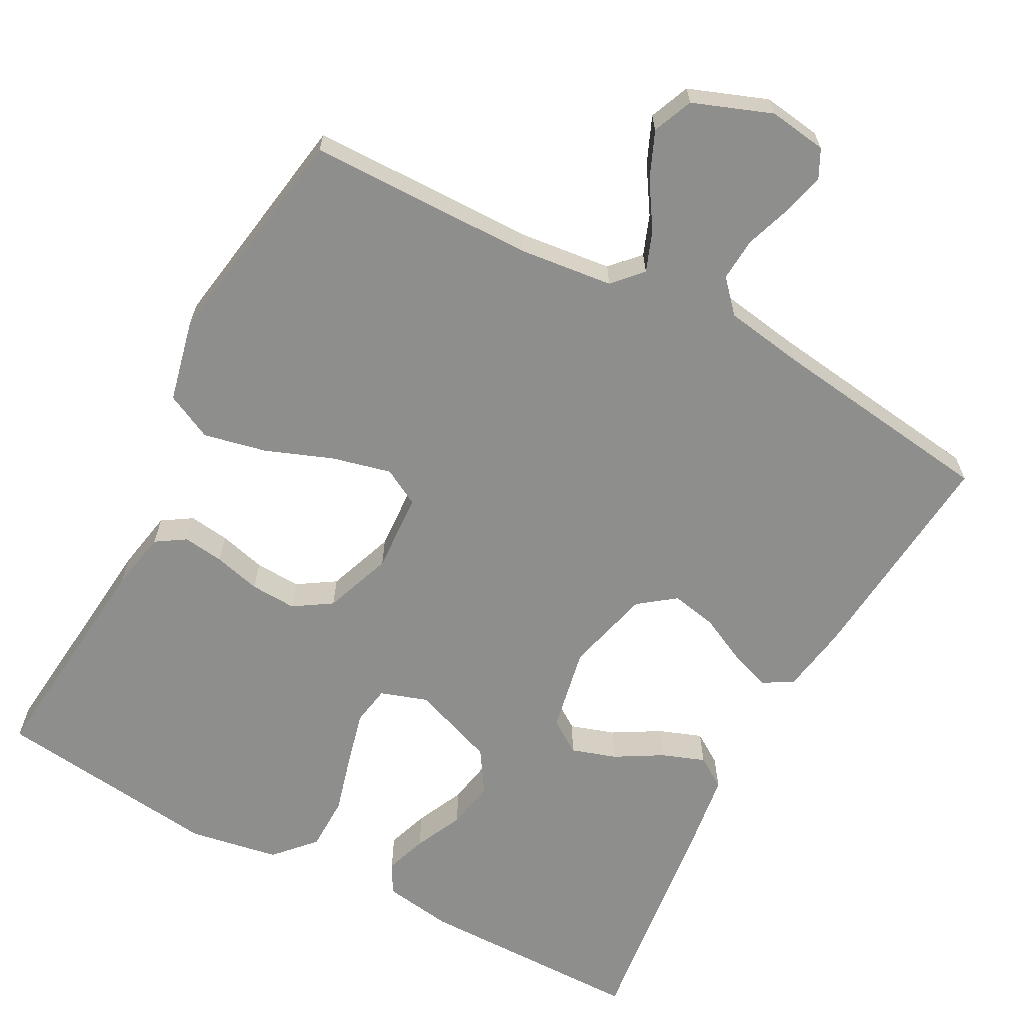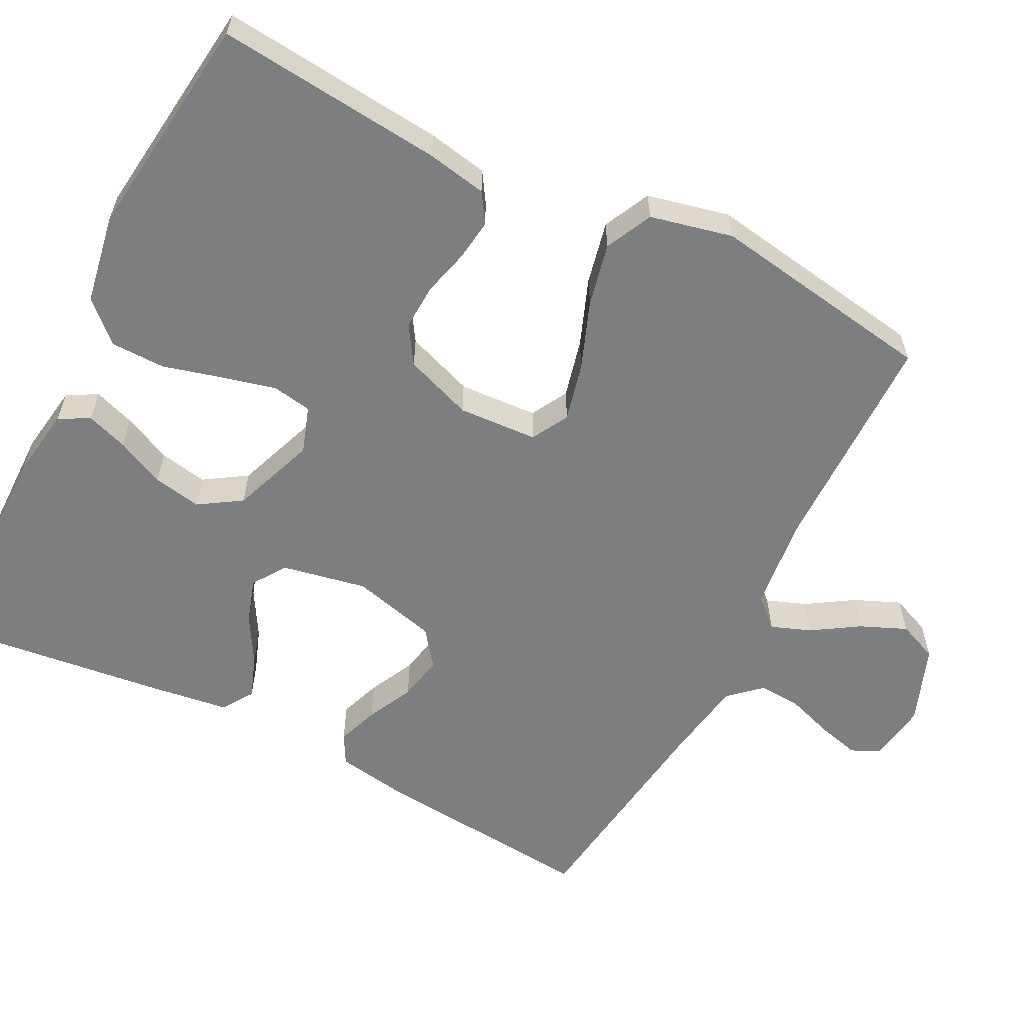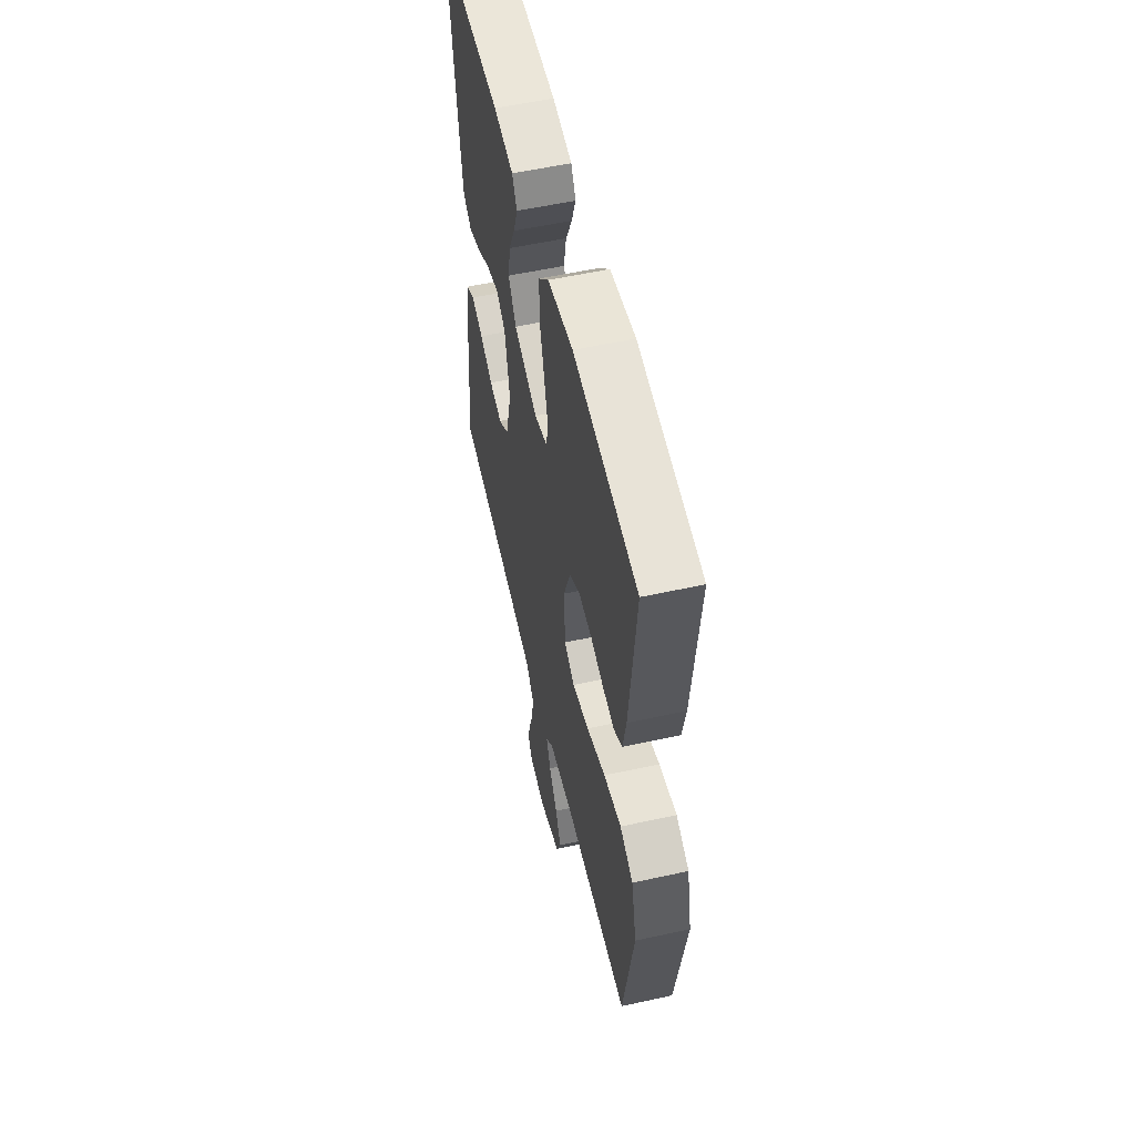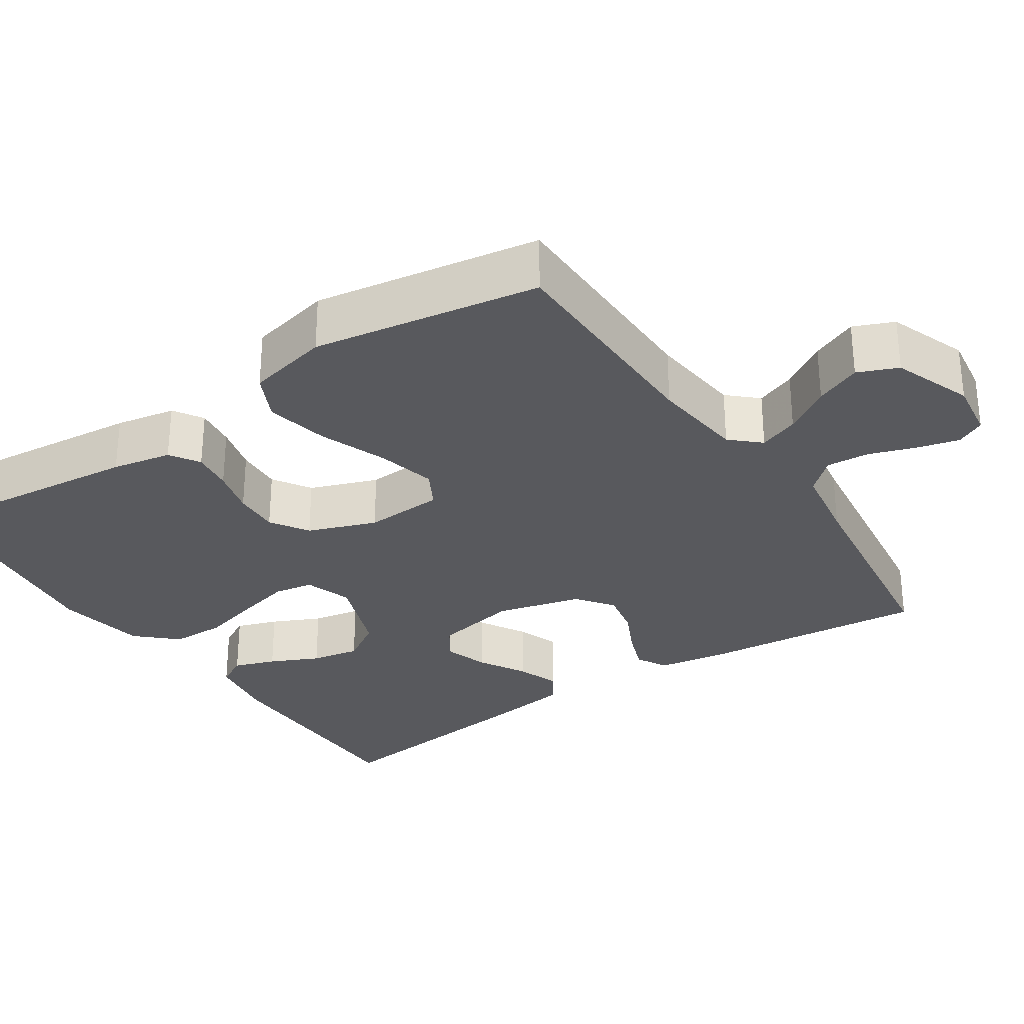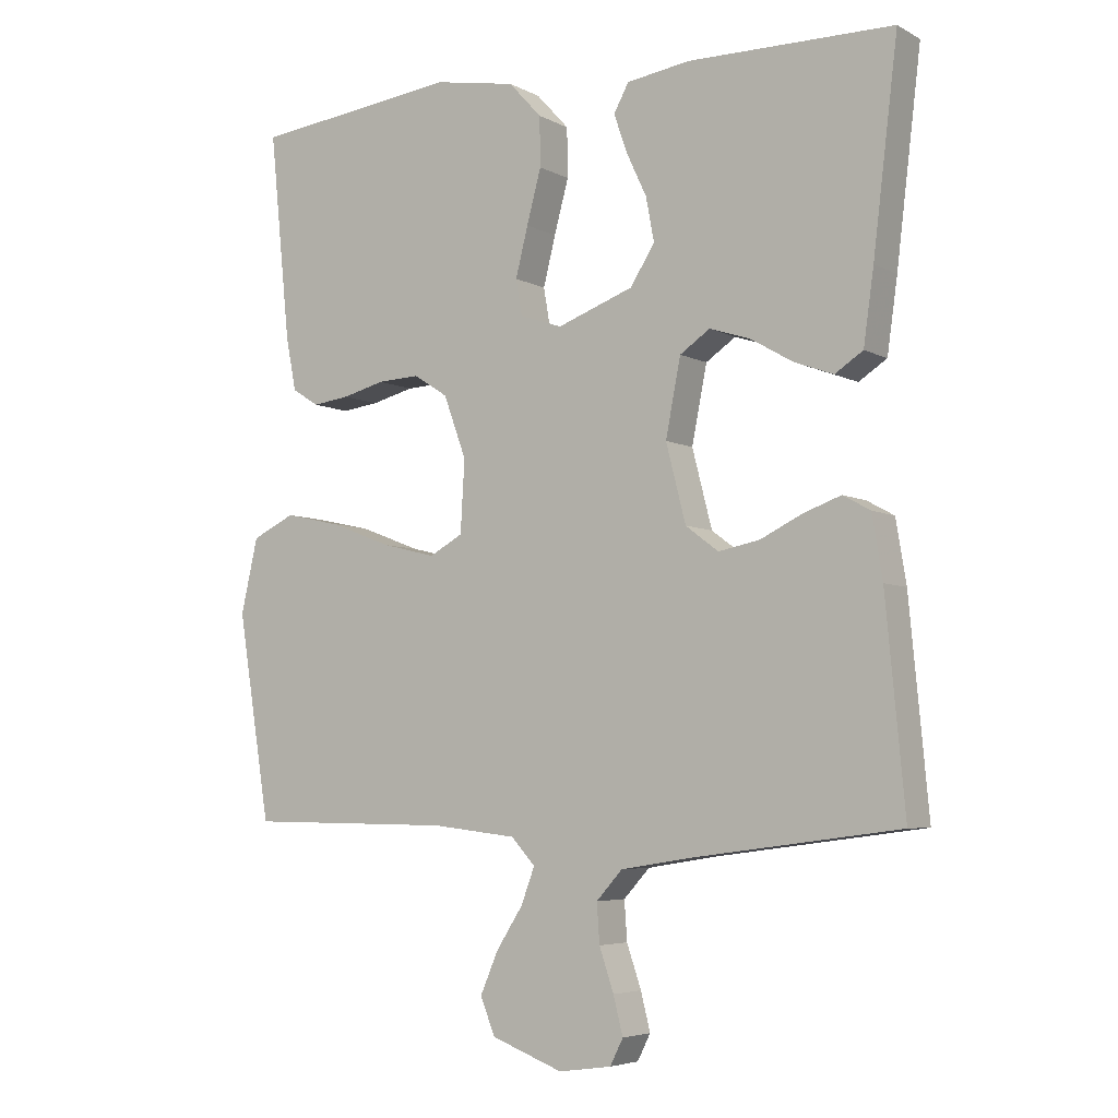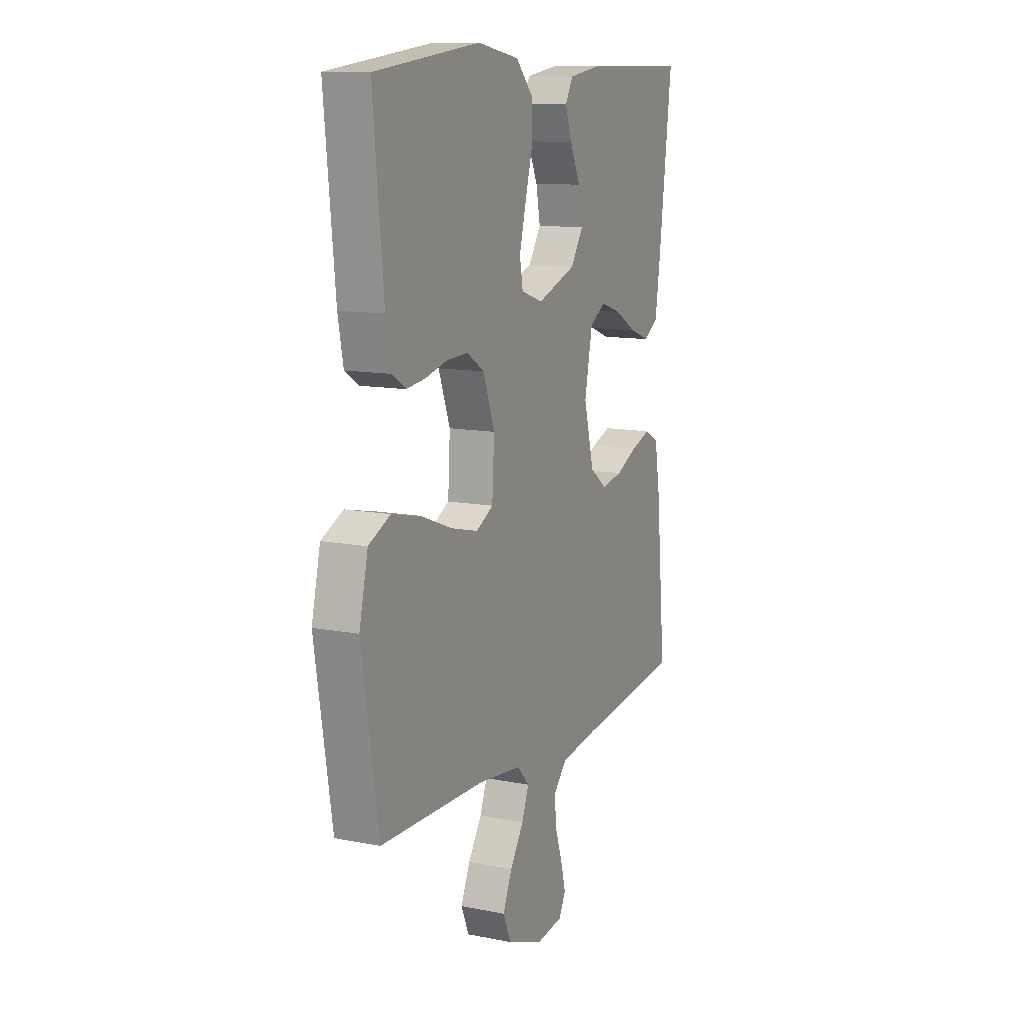
<metadata>
{"format":"obj","ext":"obj","renderer":"f3d","projection":"perspective","resolution":1024,"background":"white","views":[{"elev":-64.9,"azim":151.9,"up":"+Y"},{"elev":-59.3,"azim":63.0,"up":"+Y"},{"elev":55.9,"azim":77.0,"up":"+Z"},{"elev":-30.1,"azim":123.7,"up":"+Y"},{"elev":-5.2,"azim":-147.5,"up":"+Z"},{"elev":11.7,"azim":115.5,"up":"+Z"}]}
</metadata>
<code>
v -0.5 0.07 0.5
v -0.2 0.07 0.502
v -0.108 0.07 0.488
v -0.086 0.07 0.448
v -0.105 0.07 0.393
v -0.135 0.07 0.329
v -0.147 0.07 0.265
v -0.111 0.07 0.209
v 0 0.07 0.168
v 0.062 0.07 0.189
v 0.071 0.07 0.241
v 0.053 0.07 0.313
v 0.032 0.07 0.391
v 0.033 0.07 0.463
v 0.081 0.07 0.515
v 0.2 0.07 0.536
v 0.5 0.07 0.5
v 0.47 0.07 0.2
v 0.455 0.07 0.121
v 0.416 0.07 0.096
v 0.362 0.07 0.103
v 0.3 0.07 0.119
v 0.239 0.07 0.122
v 0.189 0.07 0.09
v 0.156 0.07 0
v 0.162 0.07 -0.105
v 0.211 0.07 -0.132
v 0.289 0.07 -0.113
v 0.378 0.07 -0.079
v 0.461 0.07 -0.061
v 0.523 0.07 -0.091
v 0.548 0.07 -0.2
v 0.5 0.07 -0.5
v 0.2 0.07 -0.503
v 0.076 0.07 -0.517
v 0.041 0.07 -0.555
v 0.061 0.07 -0.608
v 0.1 0.07 -0.669
v 0.126 0.07 -0.73
v 0.104 0.07 -0.783
v 0 0.07 -0.822
v -0.077 0.07 -0.811
v -0.096 0.07 -0.773
v -0.082 0.07 -0.718
v -0.061 0.07 -0.656
v -0.057 0.07 -0.599
v -0.095 0.07 -0.557
v -0.2 0.07 -0.54
v -0.5 0.07 -0.5
v -0.472 0.07 -0.2
v -0.457 0.07 -0.109
v -0.417 0.07 -0.087
v -0.362 0.07 -0.107
v -0.301 0.07 -0.137
v -0.241 0.07 -0.149
v -0.193 0.07 -0.113
v -0.164 0.07 0
v -0.186 0.07 0.112
v -0.23 0.07 0.142
v -0.289 0.07 0.123
v -0.351 0.07 0.087
v -0.408 0.07 0.066
v -0.449 0.07 0.093
v -0.464 0.07 0.2
v -0.5 0 0.5
v -0.2 0 0.502
v -0.108 0 0.488
v -0.086 0 0.448
v -0.105 0 0.393
v -0.135 0 0.329
v -0.147 0 0.265
v -0.111 0 0.209
v 0 0 0.168
v 0.062 0 0.189
v 0.071 0 0.241
v 0.053 0 0.313
v 0.032 0 0.391
v 0.033 0 0.463
v 0.081 0 0.515
v 0.2 0 0.536
v 0.5 0 0.5
v 0.47 0 0.2
v 0.455 0 0.121
v 0.416 0 0.096
v 0.362 0 0.103
v 0.3 0 0.119
v 0.239 0 0.122
v 0.189 0 0.09
v 0.156 0 0
v 0.162 0 -0.105
v 0.211 0 -0.132
v 0.289 0 -0.113
v 0.378 0 -0.079
v 0.461 0 -0.061
v 0.523 0 -0.091
v 0.548 0 -0.2
v 0.5 0 -0.5
v 0.2 0 -0.503
v 0.076 0 -0.517
v 0.041 0 -0.555
v 0.061 0 -0.608
v 0.1 0 -0.669
v 0.126 0 -0.73
v 0.104 0 -0.783
v 0 0 -0.822
v -0.077 0 -0.811
v -0.096 0 -0.773
v -0.082 0 -0.718
v -0.061 0 -0.656
v -0.057 0 -0.599
v -0.095 0 -0.557
v -0.2 0 -0.54
v -0.5 0 -0.5
v -0.472 0 -0.2
v -0.457 0 -0.109
v -0.417 0 -0.087
v -0.362 0 -0.107
v -0.301 0 -0.137
v -0.241 0 -0.149
v -0.193 0 -0.113
v -0.164 0 0
v -0.186 0 0.112
v -0.23 0 0.142
v -0.289 0 0.123
v -0.351 0 0.087
v -0.408 0 0.066
v -0.449 0 0.093
v -0.464 0 0.2
f 60 61 62 63
f 59 60 63 64
f 51 52 53 54
f 51 54 55
f 48 49 50 51
f 47 48 51 55
f 46 47 55 56
f 42 43 44 45
f 40 41 42 45
f 40 45 46
f 37 38 39 40
f 36 37 40 46
f 35 36 46 56
f 31 32 33 34
f 28 29 30 31
f 27 28 31 34
f 26 27 34 35
f 19 20 21 22
f 19 22 23
f 18 19 23
f 17 18 23
f 16 17 23 24
f 12 13 14 15
f 11 12 15 16
f 10 11 16 24
f 3 4 5 6
f 3 6 7
f 2 3 7
f 59 64 1 2
f 58 59 2 7
f 57 58 7 8
f 26 35 56 57
f 25 26 57 8
f 9 10 24 25
f 8 9 25
f 127 126 125 124
f 128 127 124 123
f 118 117 116 115
f 119 118 115
f 115 114 113 112
f 119 115 112 111
f 120 119 111 110
f 109 108 107 106
f 109 106 105 104
f 110 109 104
f 104 103 102 101
f 110 104 101 100
f 120 110 100 99
f 98 97 96 95
f 95 94 93 92
f 98 95 92 91
f 99 98 91 90
f 86 85 84 83
f 87 86 83
f 87 83 82
f 87 82 81
f 88 87 81 80
f 79 78 77 76
f 80 79 76 75
f 88 80 75 74
f 70 69 68 67
f 71 70 67
f 71 67 66
f 66 65 128 123
f 71 66 123 122
f 72 71 122 121
f 121 120 99 90
f 72 121 90 89
f 89 88 74 73
f 89 73 72
f 1 65 66 2
f 2 66 67 3
f 3 67 68 4
f 4 68 69 5
f 5 69 70 6
f 6 70 71 7
f 7 71 72 8
f 8 72 73 9
f 9 73 74 10
f 10 74 75 11
f 11 75 76 12
f 12 76 77 13
f 13 77 78 14
f 14 78 79 15
f 15 79 80 16
f 16 80 81 17
f 17 81 82 18
f 18 82 83 19
f 19 83 84 20
f 20 84 85 21
f 21 85 86 22
f 22 86 87 23
f 23 87 88 24
f 24 88 89 25
f 25 89 90 26
f 26 90 91 27
f 27 91 92 28
f 28 92 93 29
f 29 93 94 30
f 30 94 95 31
f 31 95 96 32
f 32 96 97 33
f 33 97 98 34
f 34 98 99 35
f 35 99 100 36
f 36 100 101 37
f 37 101 102 38
f 38 102 103 39
f 39 103 104 40
f 40 104 105 41
f 41 105 106 42
f 42 106 107 43
f 43 107 108 44
f 44 108 109 45
f 45 109 110 46
f 46 110 111 47
f 47 111 112 48
f 48 112 113 49
f 49 113 114 50
f 50 114 115 51
f 51 115 116 52
f 52 116 117 53
f 53 117 118 54
f 54 118 119 55
f 55 119 120 56
f 56 120 121 57
f 57 121 122 58
f 58 122 123 59
f 59 123 124 60
f 60 124 125 61
f 61 125 126 62
f 62 126 127 63
f 63 127 128 64
f 64 128 65 1

</code>
